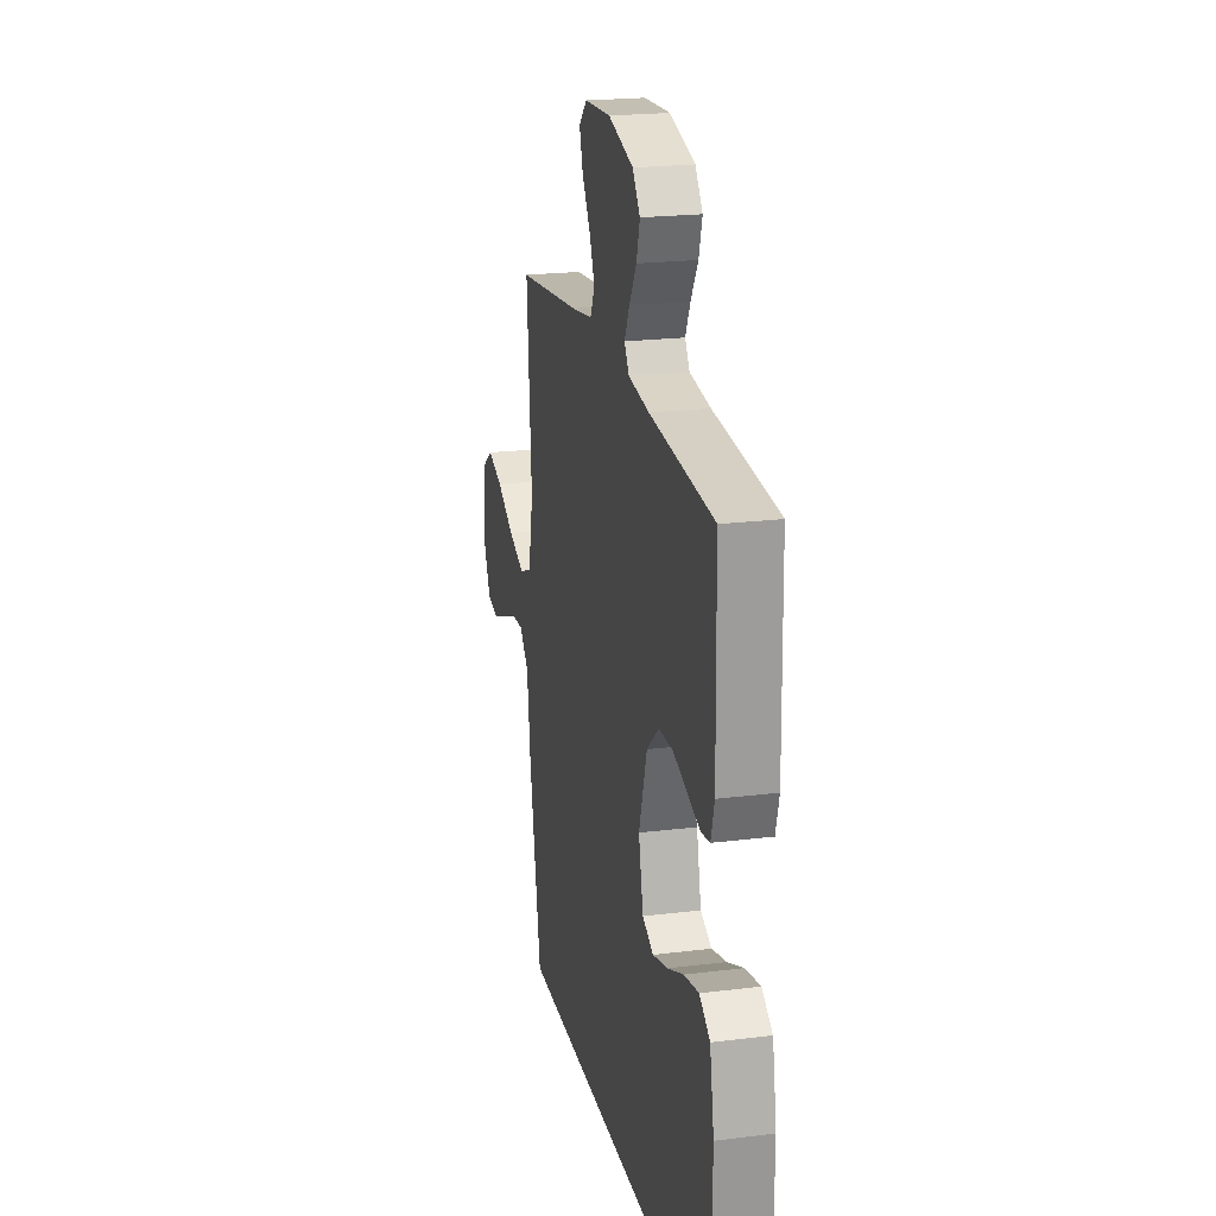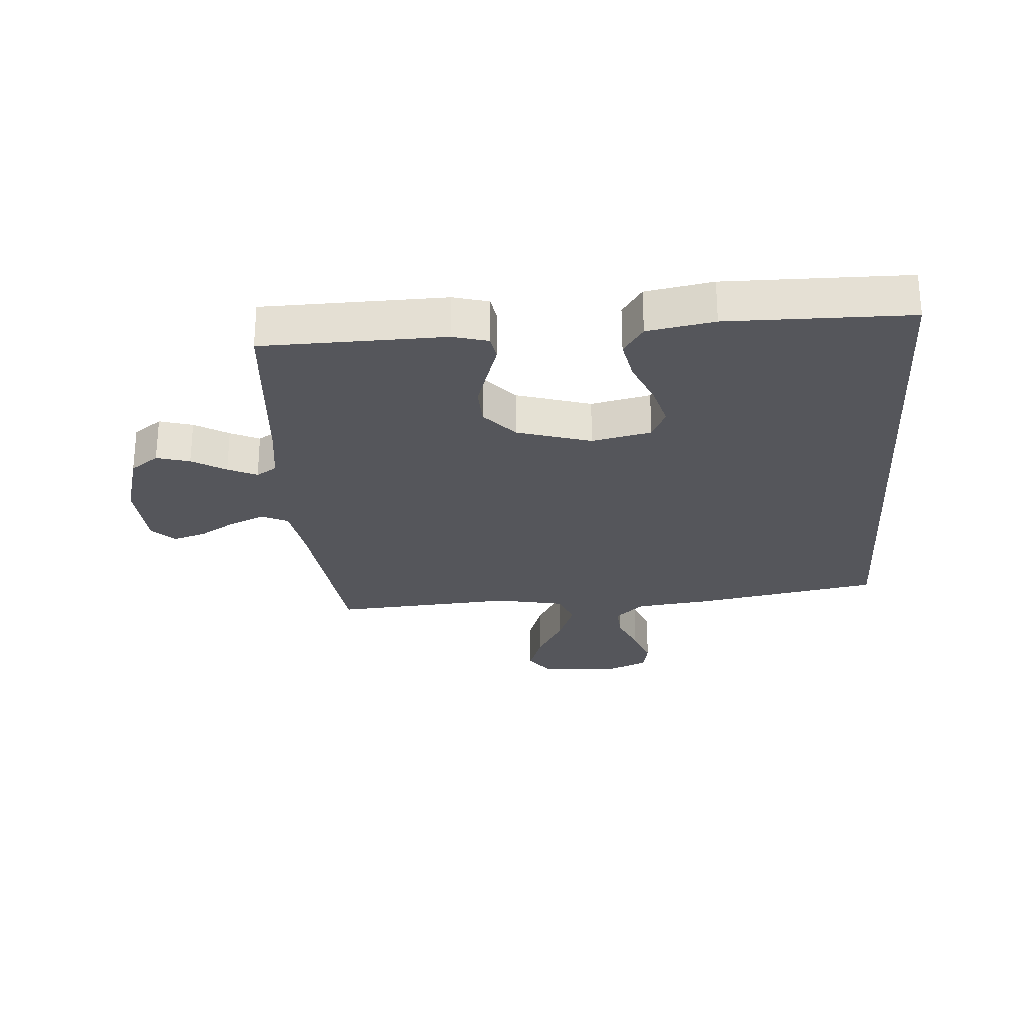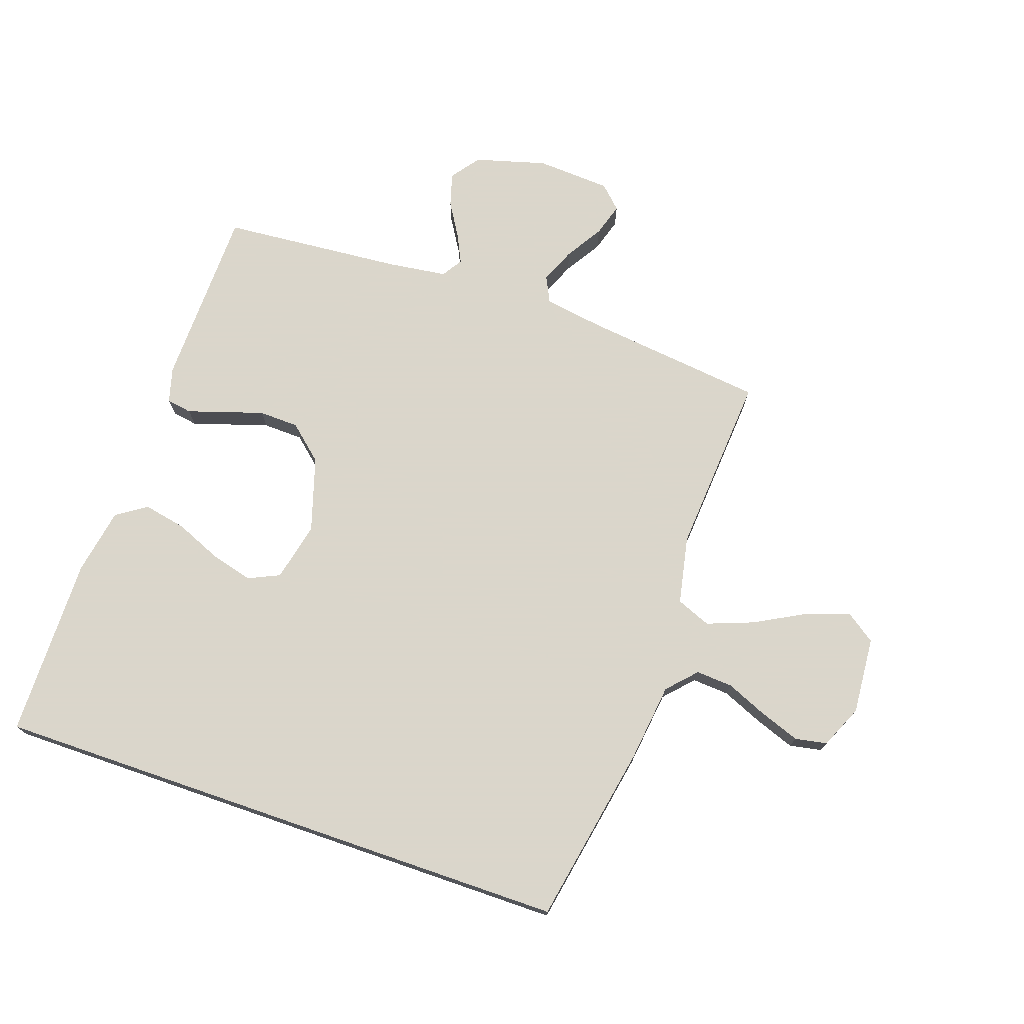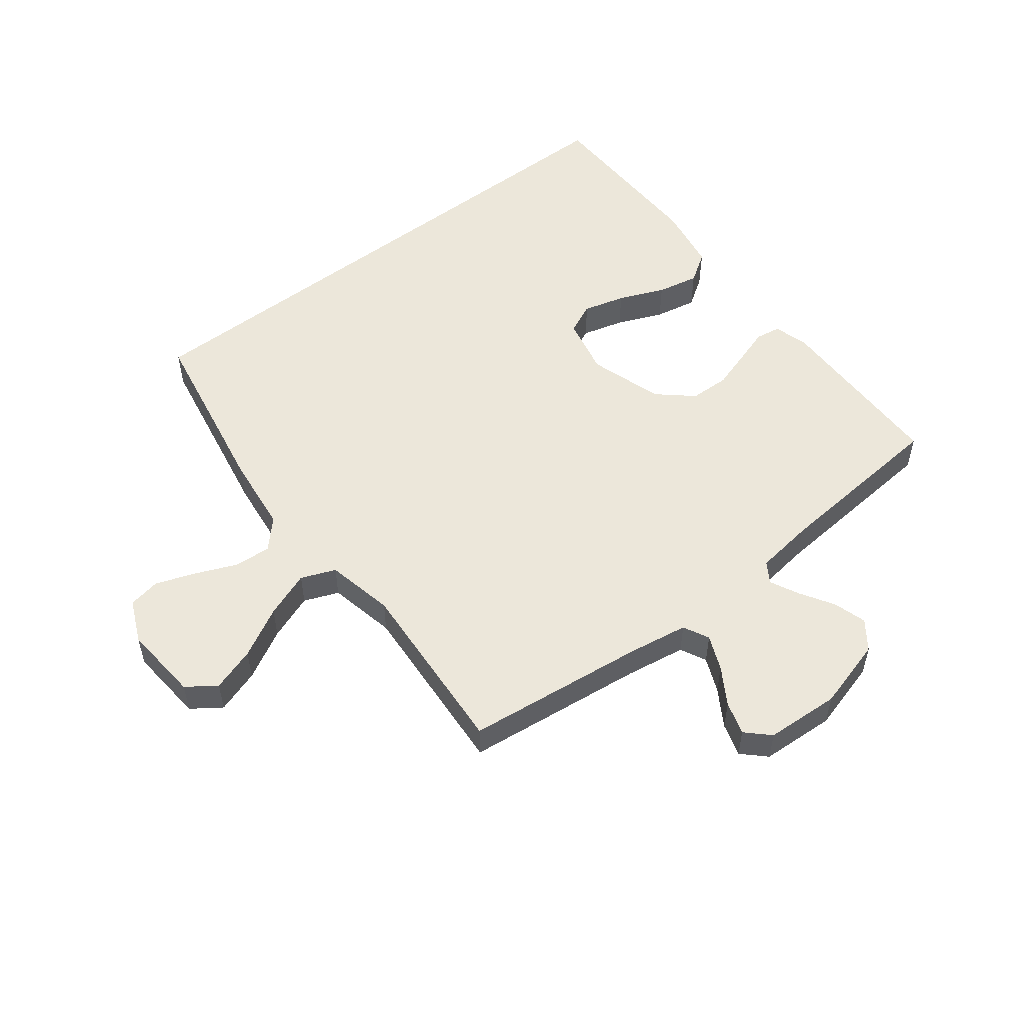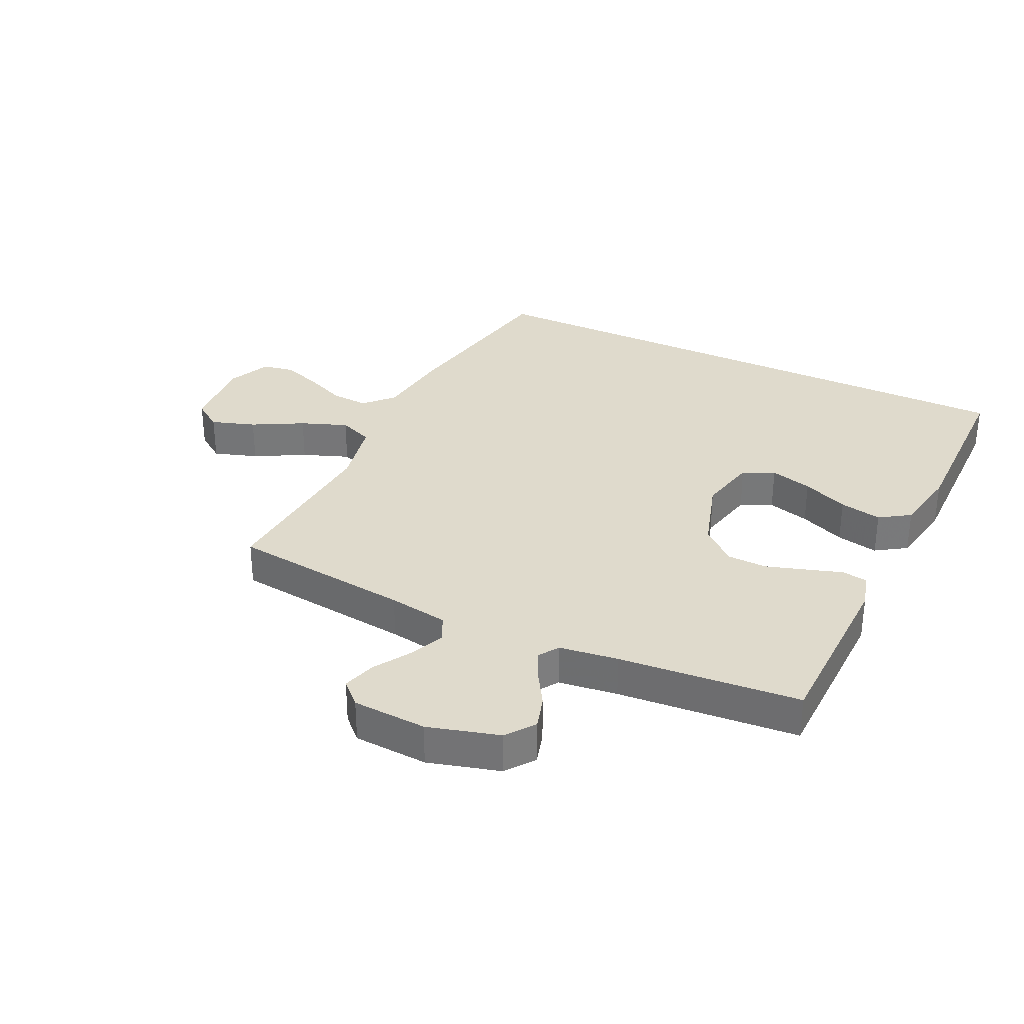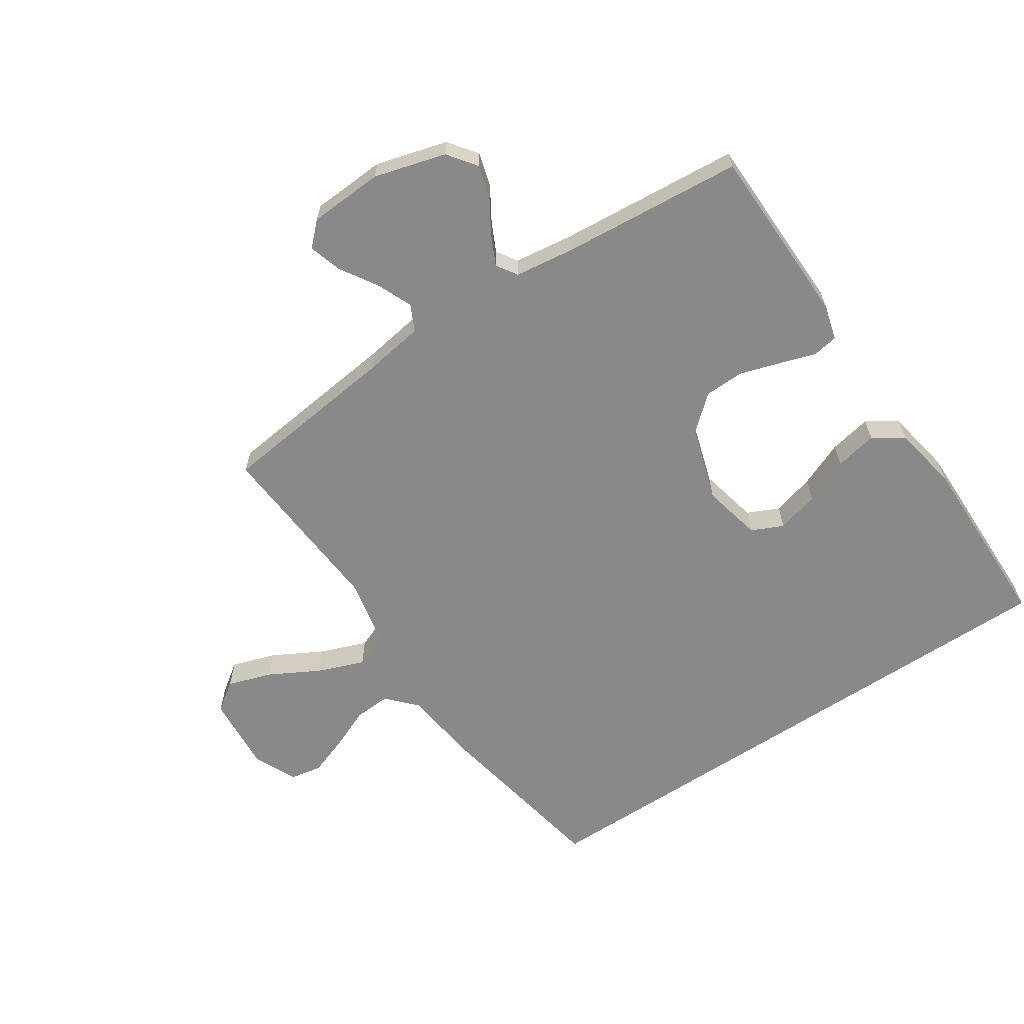
<metadata>
{"format":"obj","ext":"obj","renderer":"f3d","projection":"perspective","resolution":1024,"background":"white","views":[{"elev":21.2,"azim":77.5,"up":"+Z"},{"elev":-26.3,"azim":94.1,"up":"+Y"},{"elev":73.7,"azim":-161.0,"up":"+Y"},{"elev":53.0,"azim":-37.9,"up":"+Y"},{"elev":32.5,"azim":25.5,"up":"+Y"},{"elev":-63.2,"azim":33.6,"up":"+Y"}]}
</metadata>
<code>
v 0.518 0.07 -0.5
v -0.453 0.07 -0.5
v -0.509 0.07 -0.2
v -0.525 0.07 -0.071
v -0.569 0.07 -0.024
v -0.63 0.07 -0.028
v -0.698 0.07 -0.057
v -0.764 0.07 -0.081
v -0.817 0.07 -0.071
v -0.849 0.07 0
v -0.839 0.07 0.128
v -0.791 0.07 0.162
v -0.718 0.07 0.138
v -0.635 0.07 0.093
v -0.558 0.07 0.064
v -0.501 0.07 0.087
v -0.478 0.07 0.2
v -0.5 0.07 0.5
v -0.2 0.07 0.535
v -0.101 0.07 0.551
v -0.08 0.07 0.594
v -0.105 0.07 0.652
v -0.143 0.07 0.713
v -0.16 0.07 0.768
v -0.123 0.07 0.804
v 0 0.07 0.811
v 0.118 0.07 0.778
v 0.153 0.07 0.731
v 0.137 0.07 0.676
v 0.103 0.07 0.62
v 0.08 0.07 0.572
v 0.102 0.07 0.538
v 0.2 0.07 0.525
v 0.5 0.07 0.5
v 0.506 0.07 0.2
v 0.49 0.07 0.142
v 0.448 0.07 0.135
v 0.389 0.07 0.154
v 0.322 0.07 0.175
v 0.256 0.07 0.173
v 0.199 0.07 0.123
v 0.161 0.07 0
v 0.183 0.07 -0.098
v 0.235 0.07 -0.122
v 0.305 0.07 -0.103
v 0.381 0.07 -0.071
v 0.451 0.07 -0.057
v 0.501 0.07 -0.09
v 0.521 0.07 -0.2
v 0.518 0 -0.5
v -0.453 0 -0.5
v -0.509 0 -0.2
v -0.525 0 -0.071
v -0.569 0 -0.024
v -0.63 0 -0.028
v -0.698 0 -0.057
v -0.764 0 -0.081
v -0.817 0 -0.071
v -0.849 0 0
v -0.839 0 0.128
v -0.791 0 0.162
v -0.718 0 0.138
v -0.635 0 0.093
v -0.558 0 0.064
v -0.501 0 0.087
v -0.478 0 0.2
v -0.5 0 0.5
v -0.2 0 0.535
v -0.101 0 0.551
v -0.08 0 0.594
v -0.105 0 0.652
v -0.143 0 0.713
v -0.16 0 0.768
v -0.123 0 0.804
v 0 0 0.811
v 0.118 0 0.778
v 0.153 0 0.731
v 0.137 0 0.676
v 0.103 0 0.62
v 0.08 0 0.572
v 0.102 0 0.538
v 0.2 0 0.525
v 0.5 0 0.5
v 0.506 0 0.2
v 0.49 0 0.142
v 0.448 0 0.135
v 0.389 0 0.154
v 0.322 0 0.175
v 0.256 0 0.173
v 0.199 0 0.123
v 0.161 0 0
v 0.183 0 -0.098
v 0.235 0 -0.122
v 0.305 0 -0.103
v 0.381 0 -0.071
v 0.451 0 -0.057
v 0.501 0 -0.09
v 0.521 0 -0.2
f 45 46 47 48
f 44 45 48 49
f 35 36 37 38
f 33 34 35 38
f 32 33 38 39
f 31 32 39 40
f 27 28 29 30
f 27 30 31
f 26 27 31
f 25 26 31
f 22 23 24 25
f 21 22 25 31
f 20 21 31 40
f 17 18 19
f 16 17 19 20
f 11 12 13 14
f 11 14 15
f 10 11 15
f 9 10 15
f 6 7 8 9
f 6 9 15 16
f 1 2 3 4
f 44 49 1 4
f 43 44 4 5
f 42 43 5
f 41 42 5
f 16 20 40 41
f 5 6 16 41
f 97 96 95 94
f 98 97 94 93
f 87 86 85 84
f 87 84 83 82
f 88 87 82 81
f 89 88 81 80
f 79 78 77 76
f 80 79 76
f 80 76 75
f 80 75 74
f 74 73 72 71
f 80 74 71 70
f 89 80 70 69
f 68 67 66
f 69 68 66 65
f 63 62 61 60
f 64 63 60
f 64 60 59
f 64 59 58
f 58 57 56 55
f 65 64 58 55
f 53 52 51 50
f 53 50 98 93
f 54 53 93 92
f 54 92 91
f 54 91 90
f 90 89 69 65
f 90 65 55 54
f 1 50 51 2
f 2 51 52 3
f 3 52 53 4
f 4 53 54 5
f 5 54 55 6
f 6 55 56 7
f 7 56 57 8
f 8 57 58 9
f 9 58 59 10
f 10 59 60 11
f 11 60 61 12
f 12 61 62 13
f 13 62 63 14
f 14 63 64 15
f 15 64 65 16
f 16 65 66 17
f 17 66 67 18
f 18 67 68 19
f 19 68 69 20
f 20 69 70 21
f 21 70 71 22
f 22 71 72 23
f 23 72 73 24
f 24 73 74 25
f 25 74 75 26
f 26 75 76 27
f 27 76 77 28
f 28 77 78 29
f 29 78 79 30
f 30 79 80 31
f 31 80 81 32
f 32 81 82 33
f 33 82 83 34
f 34 83 84 35
f 35 84 85 36
f 36 85 86 37
f 37 86 87 38
f 38 87 88 39
f 39 88 89 40
f 40 89 90 41
f 41 90 91 42
f 42 91 92 43
f 43 92 93 44
f 44 93 94 45
f 45 94 95 46
f 46 95 96 47
f 47 96 97 48
f 48 97 98 49
f 49 98 50 1

</code>
